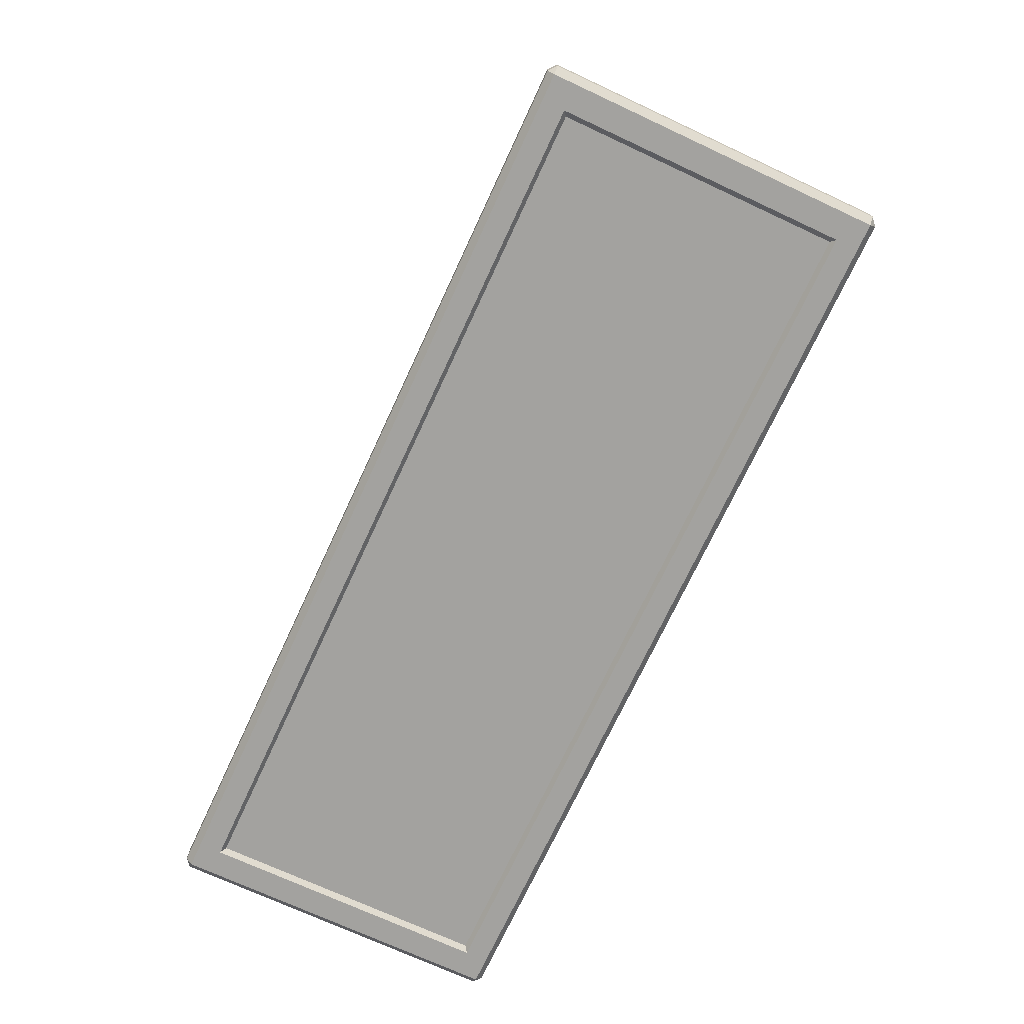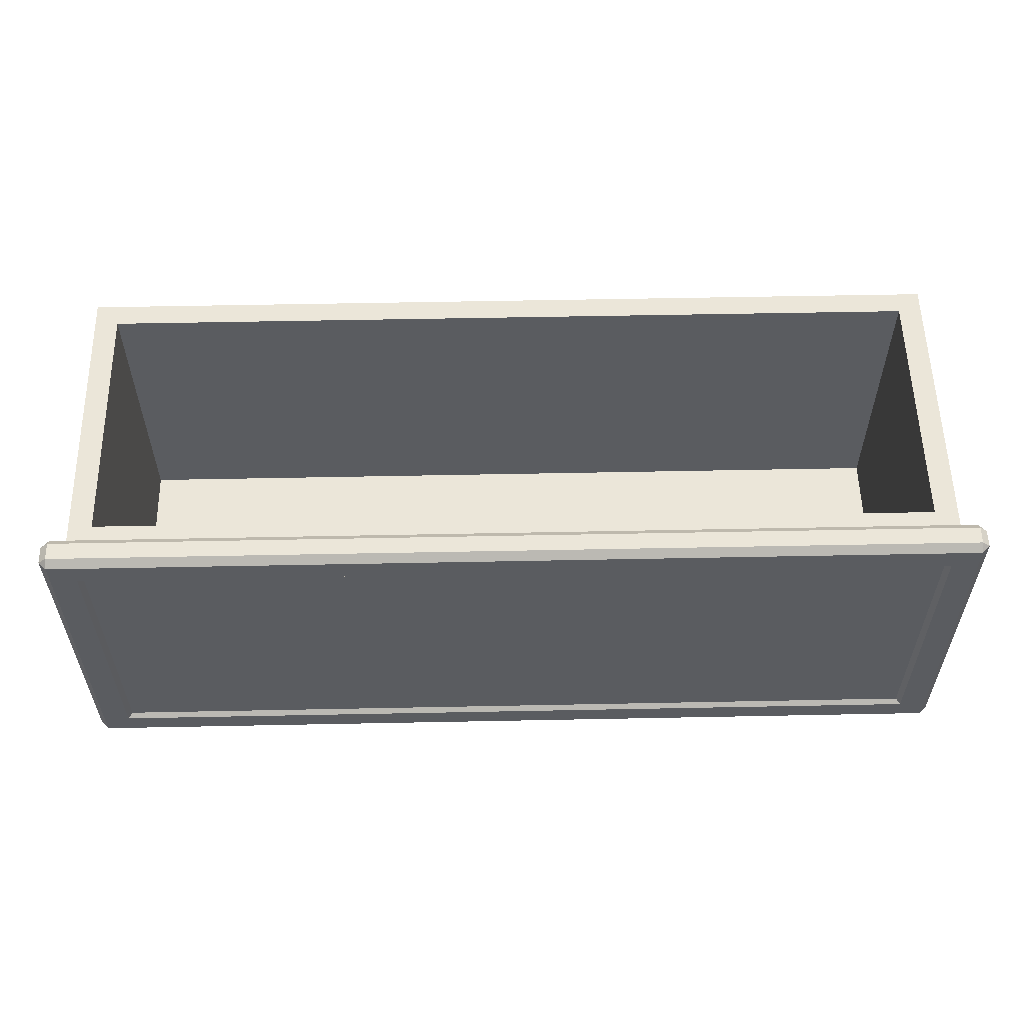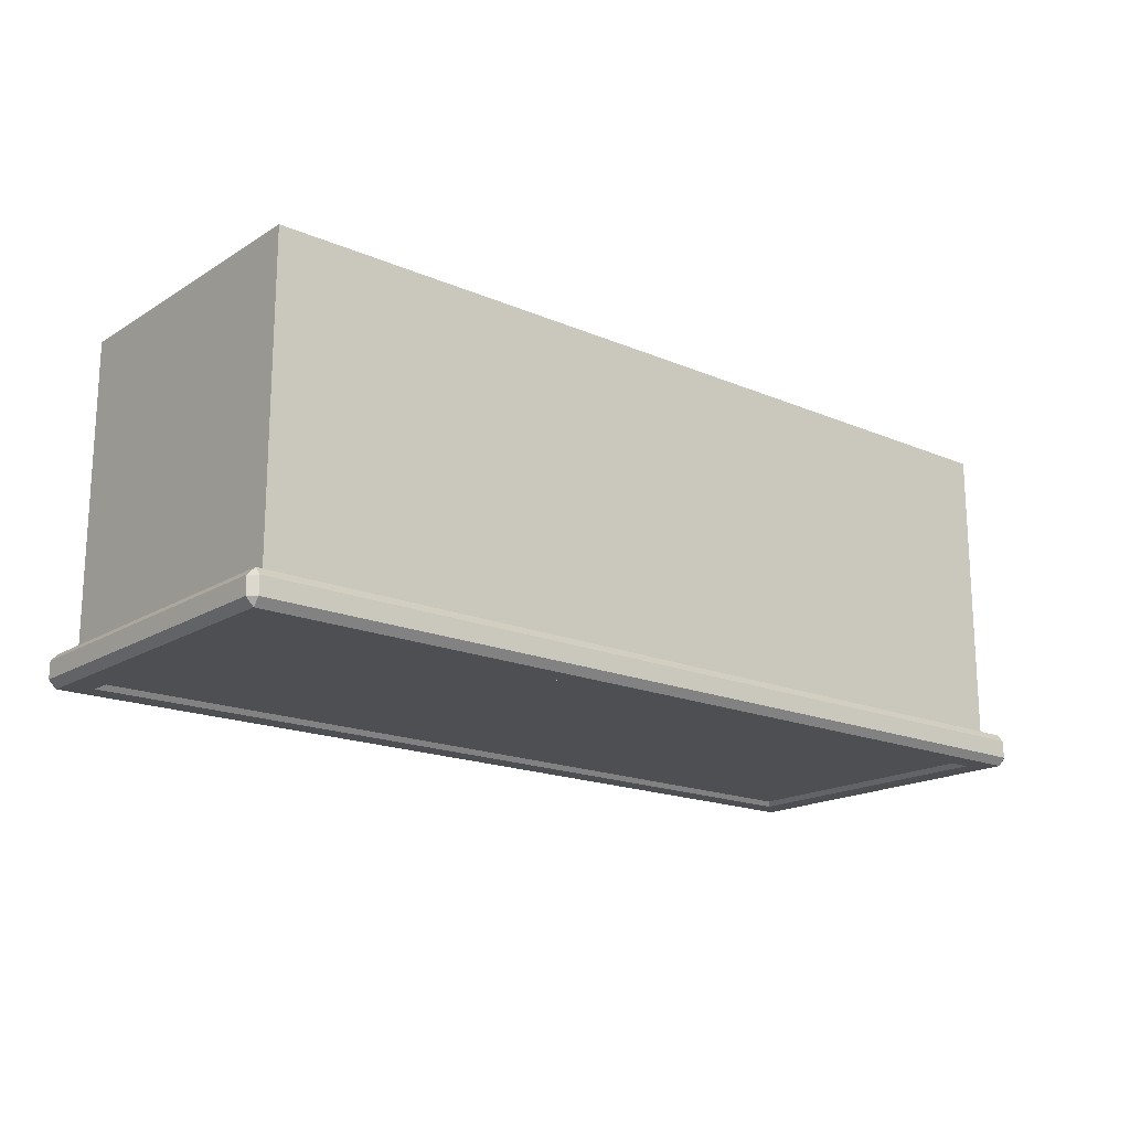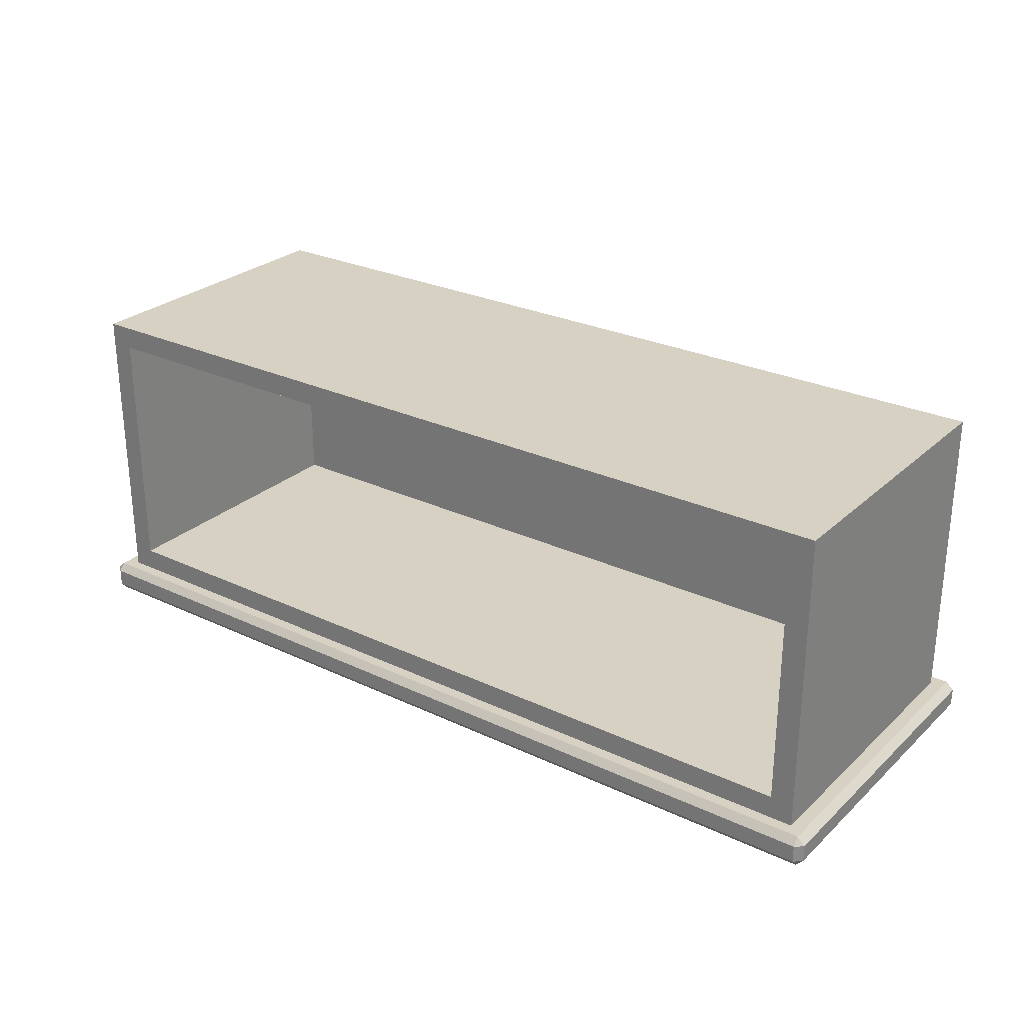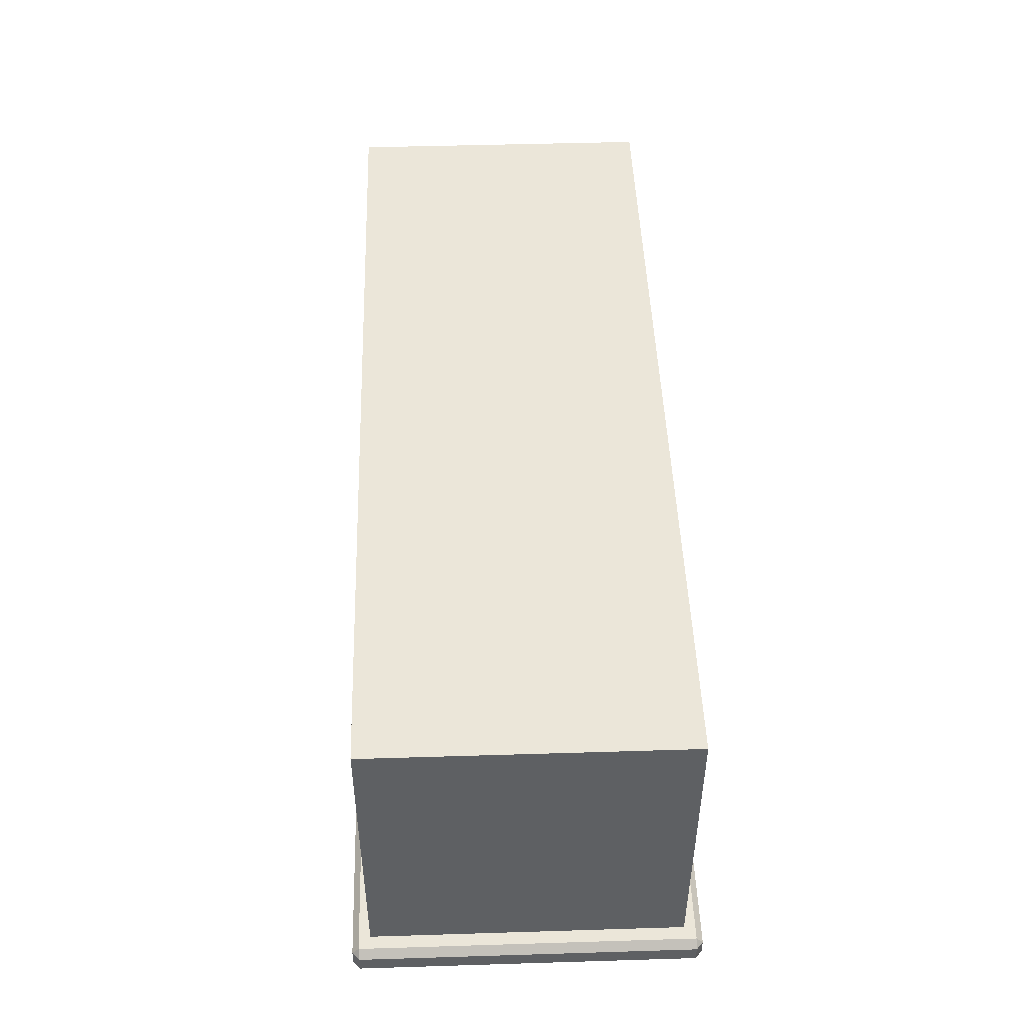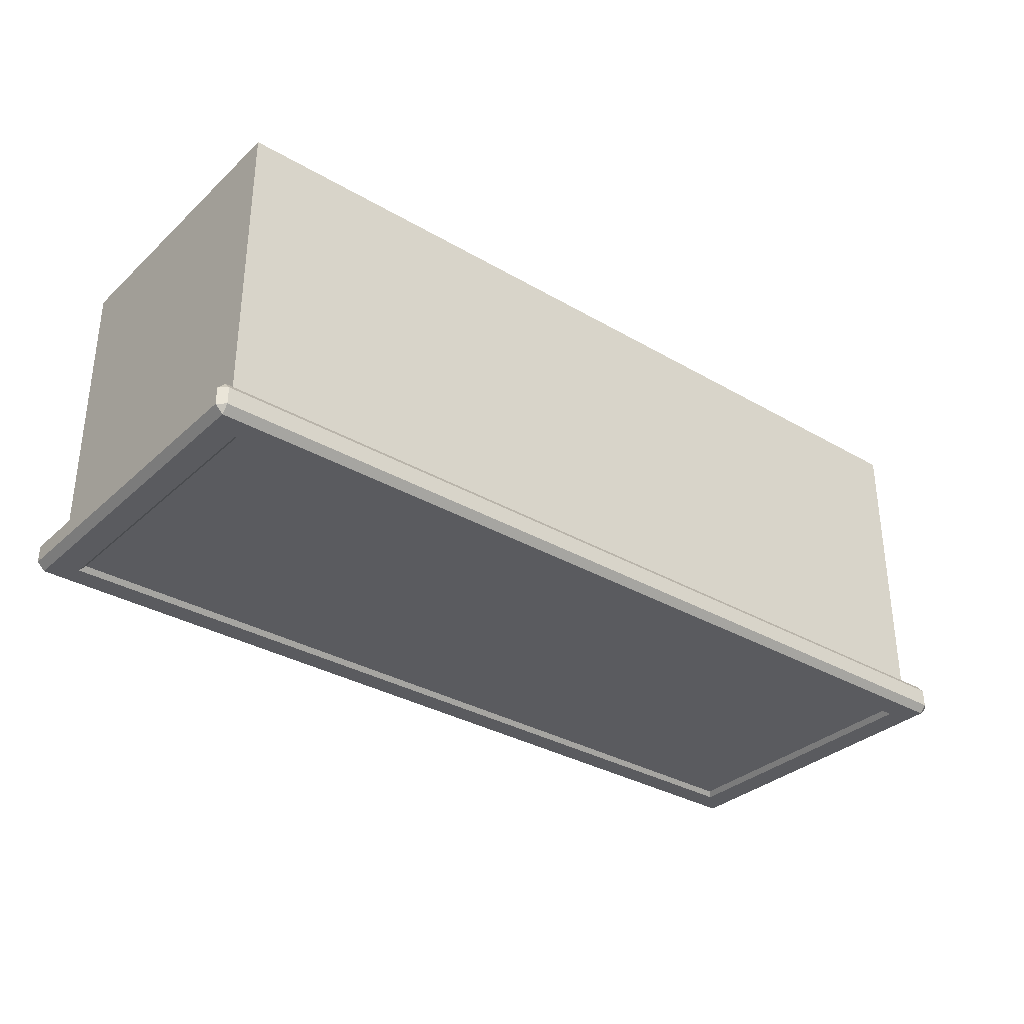
<metadata>
{"format":"obj","ext":"obj","renderer":"f3d","projection":"perspective","resolution":1024,"background":"white","views":[{"elev":-72.4,"azim":65.1,"up":"+Y"},{"elev":56.2,"azim":-1.2,"up":"+Z"},{"elev":-17.8,"azim":140.1,"up":"+Y"},{"elev":27.1,"azim":36.1,"up":"+Y"},{"elev":47.5,"azim":-92.0,"up":"+Y"},{"elev":-33.0,"azim":141.2,"up":"+Y"}]}
</metadata>
<code>
o DrawermeshSideTableDrawer_303_1_1_1_GeomSubset_0
v -0.3874 -0.223 0.2348
v -0.3874 -0.238 0.2348
v -0.3874 -0.2379 -0.05541
v -0.3874 -0.2229 -0.05541
v 0.414 -0.2229 -0.05541
v 0.414 -0.2379 -0.05541
v 0.414 -0.2381 0.2348
v 0.414 -0.223 0.2348
v 0.3805 -0.2405 -0.03219
v -0.3539 -0.2405 -0.03219
v -0.3539 -0.2406 0.2115
v 0.3805 -0.2406 0.2115
v 0.4073 -0.223 0.2406
v 0.4073 -0.2381 0.2406
v -0.3807 -0.2381 0.2406
v -0.3807 -0.223 0.2406
v 0.3757 0.02862 0.225
v 0.3757 0.02871 -0.02826
v -0.3491 0.02871 -0.02826
v -0.3491 0.02862 0.225
v -0.3807 -0.2229 -0.0612
v -0.3807 -0.2379 -0.06121
v 0.4073 -0.2379 -0.06121
v 0.4073 -0.2229 -0.0612
v -0.3807 -0.2163 0.2348
v 0.4073 -0.2163 0.2348
v -0.3807 -0.2162 -0.0554
v 0.4073 -0.2162 -0.0554
v 0.4073 -0.2447 0.2348
v -0.3807 -0.2447 0.2348
v -0.3807 -0.2446 -0.05541
v 0.4073 -0.2446 -0.05541
v 0.3959 -0.2163 0.2249
v -0.3693 -0.2163 0.2249
v -0.3693 -0.2162 -0.04554
v 0.3959 -0.2162 -0.04554
v 0.3959 0.04893 -0.04545
v 0.3959 0.04883 0.225
v -0.3693 0.04883 0.225
v -0.3693 0.04893 -0.04545
v -0.3491 -0.196 -0.02833
v -0.3491 -0.1961 0.2249
v 0.3757 -0.1961 0.2249
v 0.3757 -0.196 -0.02833
v -0.3623 -0.2447 0.2188
v 0.3889 -0.2447 0.2188
v -0.3623 -0.2446 -0.03941
v 0.3889 -0.2446 -0.03941
v -0.3581 -0.2447 0.2152
v 0.3847 -0.2447 0.2152
v -0.3581 -0.2446 -0.0358
v 0.3847 -0.2446 -0.0358
v -0.02511 -0.2433 0.01009
v -0.02511 -0.2454 0.01008
v -0.02511 -0.2454 -0.02581
v -0.02511 -0.2433 -0.02581
v -0.02511 -0.2394 0.01009
v -0.02511 -0.2394 -0.02581
v 0.07492 -0.2454 -0.02581
v 0.07492 -0.2433 -0.02581
v 0.07492 -0.2394 -0.02581
v 0.07492 -0.2454 0.01008
v 0.07492 -0.2433 0.01009
v 0.07492 -0.2394 0.01009
v 0.07319 -0.2472 -0.02468
v -0.02337 -0.2472 -0.02468
v -0.02337 -0.2472 0.008954
v 0.07319 -0.2472 0.008954
f 1 3 2
f 1 4 3
f 5 7 6
f 5 8 7
f 9 11 10
f 9 12 11
f 13 15 14
f 13 16 15
f 17 19 18
f 17 20 19
f 21 23 22
f 21 24 23
f 16 25 1
f 13 8 26
f 4 27 21
f 24 28 5
f 14 29 7
f 15 2 30
f 3 22 31
f 23 6 32
f 26 16 13
f 26 25 16
f 25 4 1
f 25 27 4
f 24 27 28
f 24 21 27
f 8 28 26
f 8 5 28
f 14 30 29
f 14 15 30
f 2 31 30
f 2 3 31
f 32 22 23
f 32 31 22
f 29 6 7
f 29 32 6
f 1 15 16
f 1 2 15
f 7 13 14
f 7 8 13
f 21 3 4
f 21 22 3
f 5 23 24
f 5 6 23
f 33 25 26
f 33 34 25
f 34 27 25
f 34 35 27
f 35 28 27
f 35 36 28
f 36 26 28
f 36 33 26
f 37 39 38
f 37 40 39
f 35 39 40
f 35 34 39
f 36 40 37
f 36 35 40
f 33 37 38
f 33 36 37
f 20 41 19
f 20 42 41
f 43 34 33
f 43 42 34
f 17 43 33
f 17 33 38
f 20 17 38
f 20 38 39
f 42 39 34
f 42 20 39
f 41 18 19
f 41 44 18
f 42 44 41
f 42 43 44
f 43 18 44
f 43 17 18
f 45 29 30
f 45 46 29
f 47 45 30
f 47 30 31
f 48 47 31
f 48 31 32
f 46 32 29
f 46 48 32
f 49 46 45
f 49 50 46
f 50 48 46
f 51 45 47
f 51 49 45
f 52 47 48
f 52 51 47
f 50 52 48
f 12 52 50
f 12 9 52
f 9 51 52
f 9 10 51
f 10 49 51
f 10 11 49
f 11 50 49
f 11 12 50

</code>
